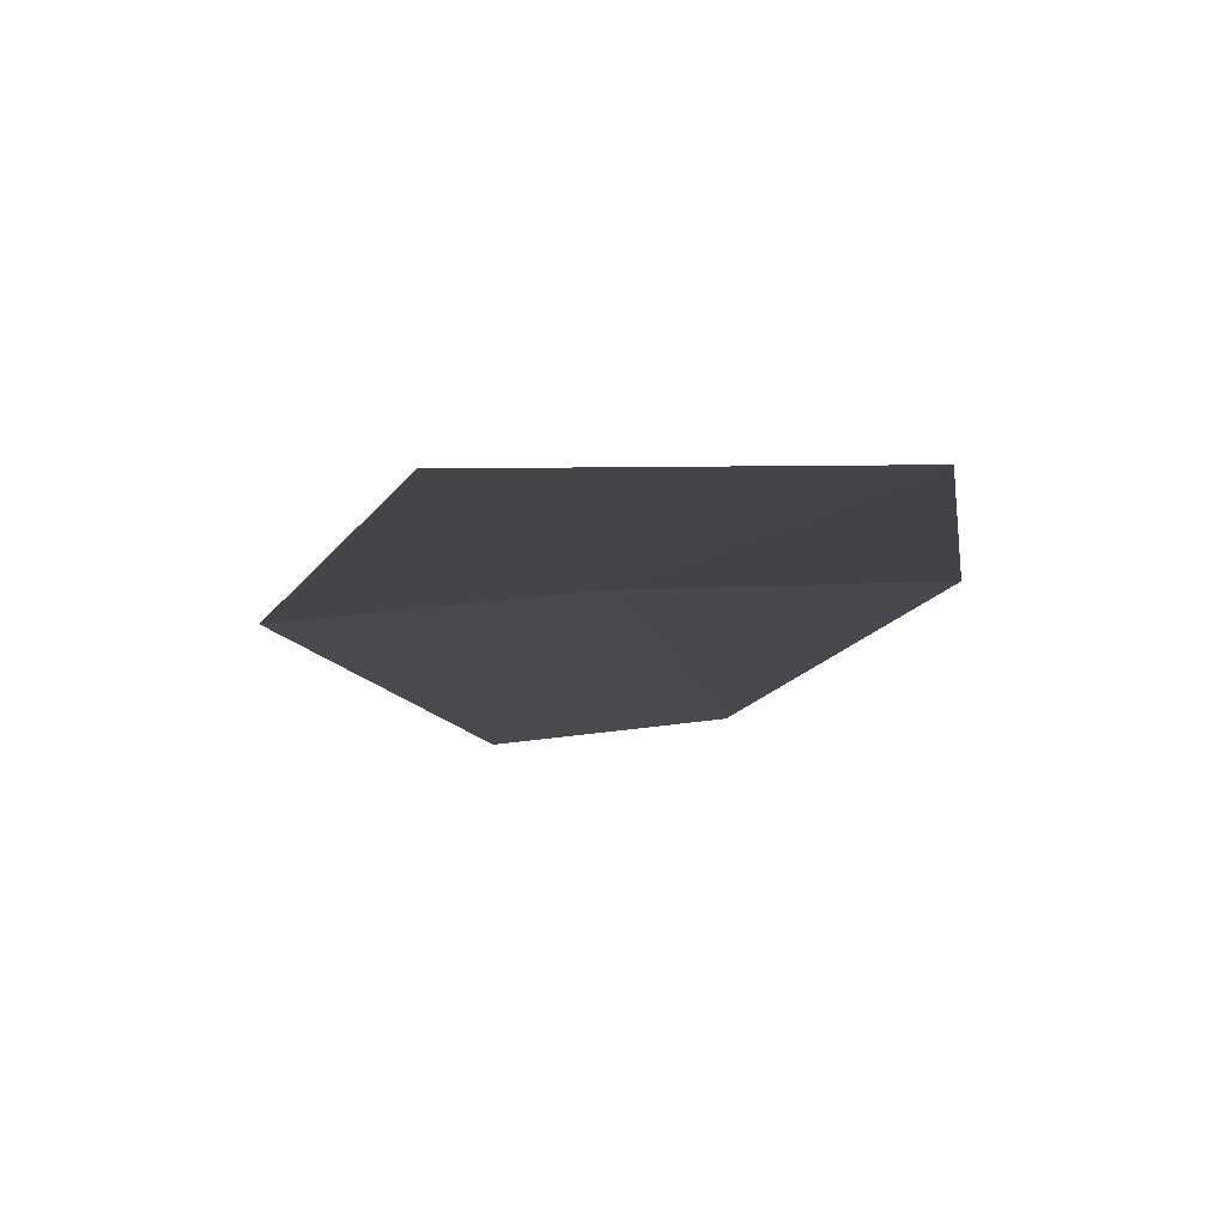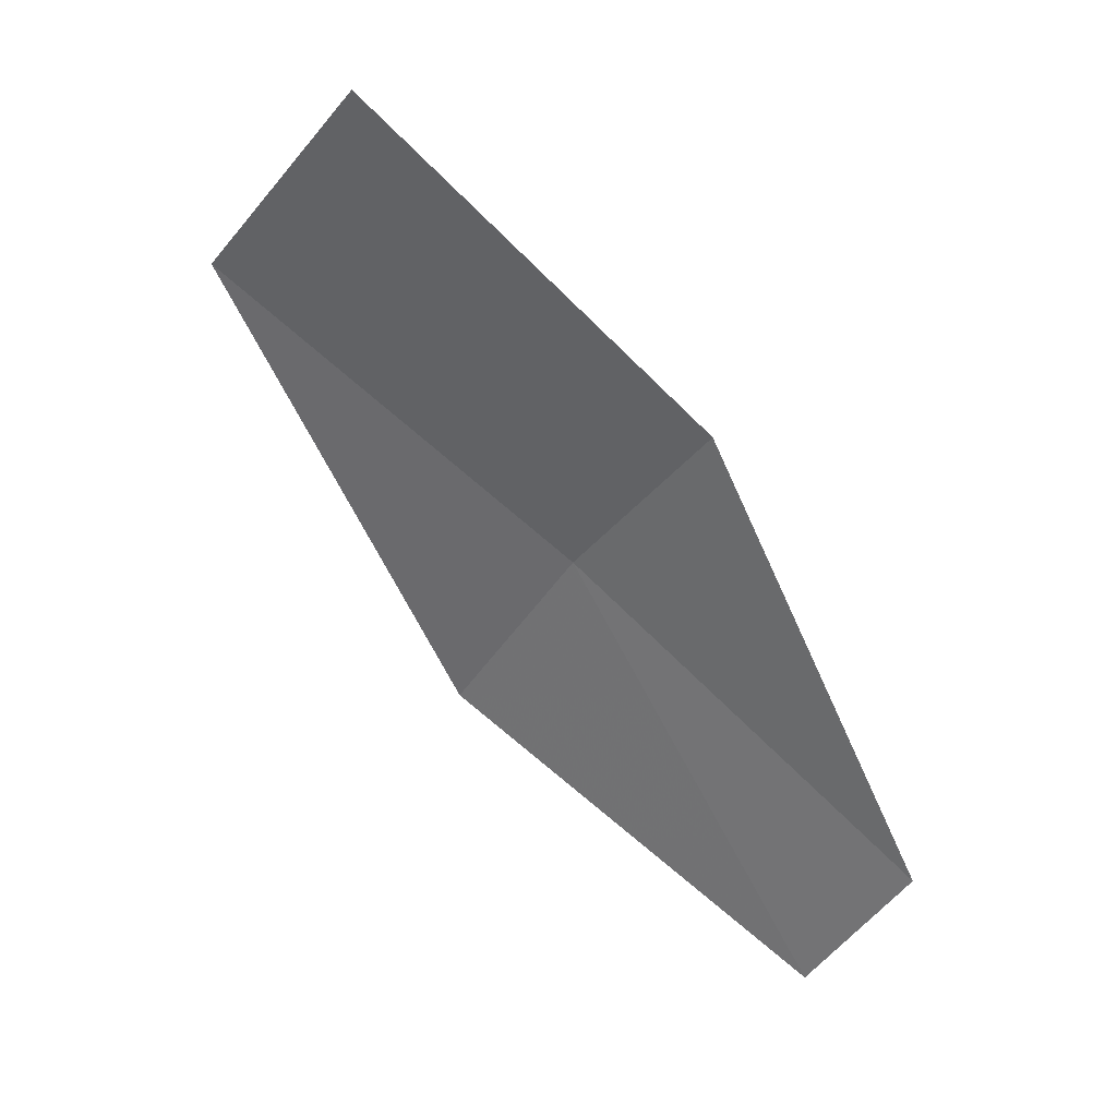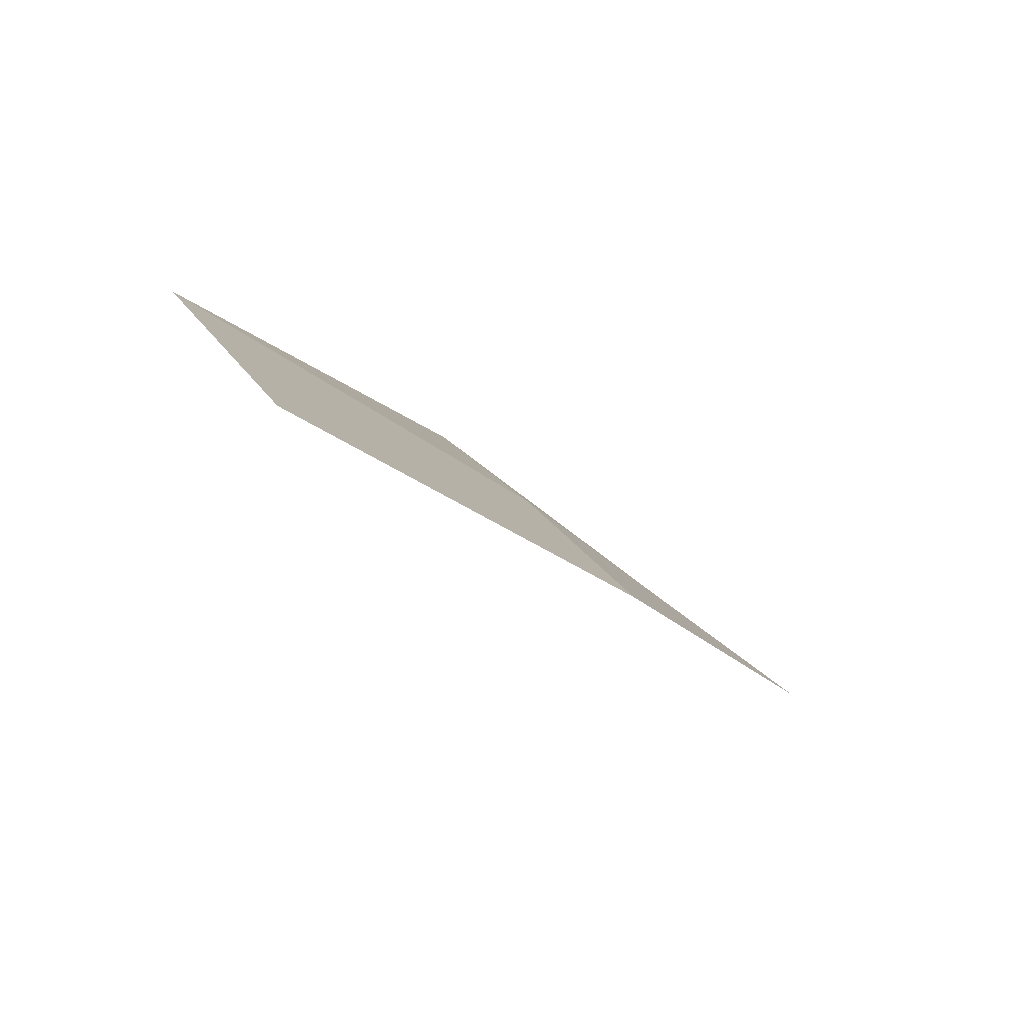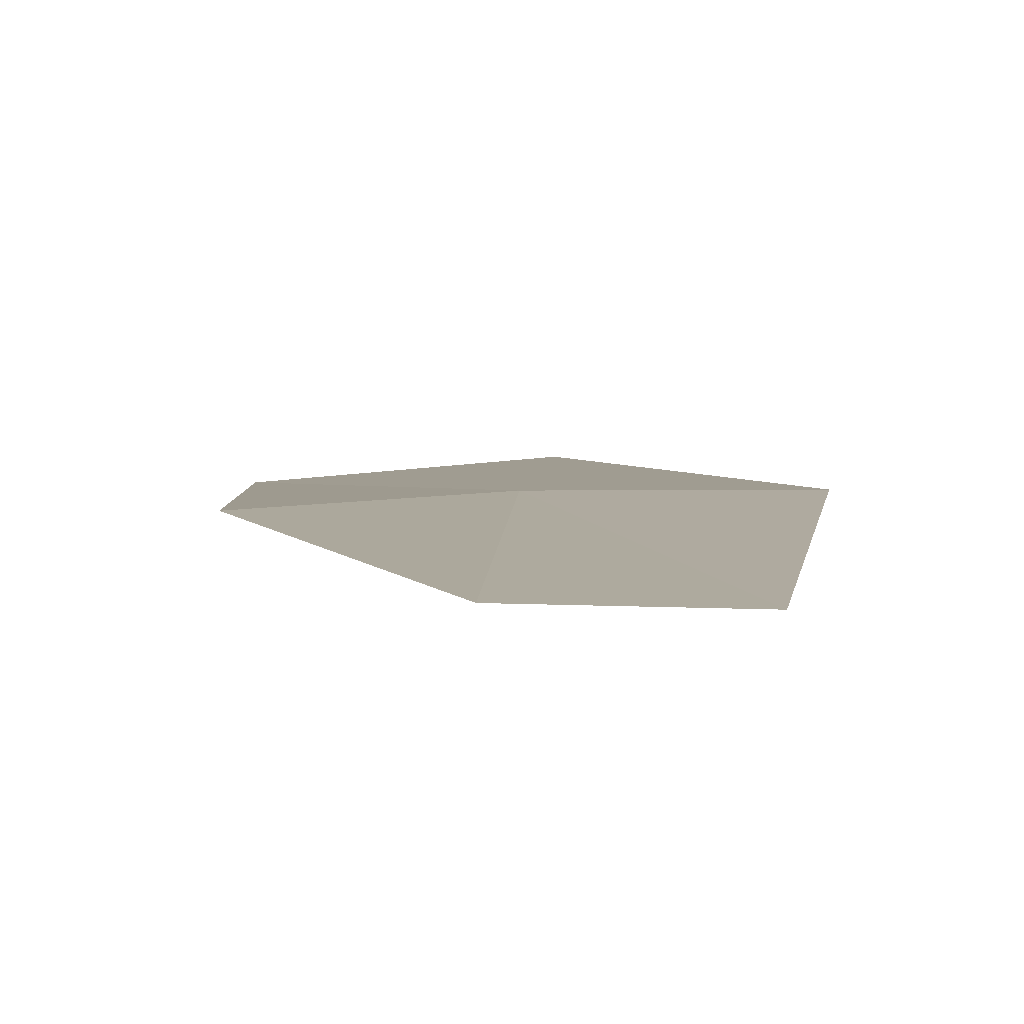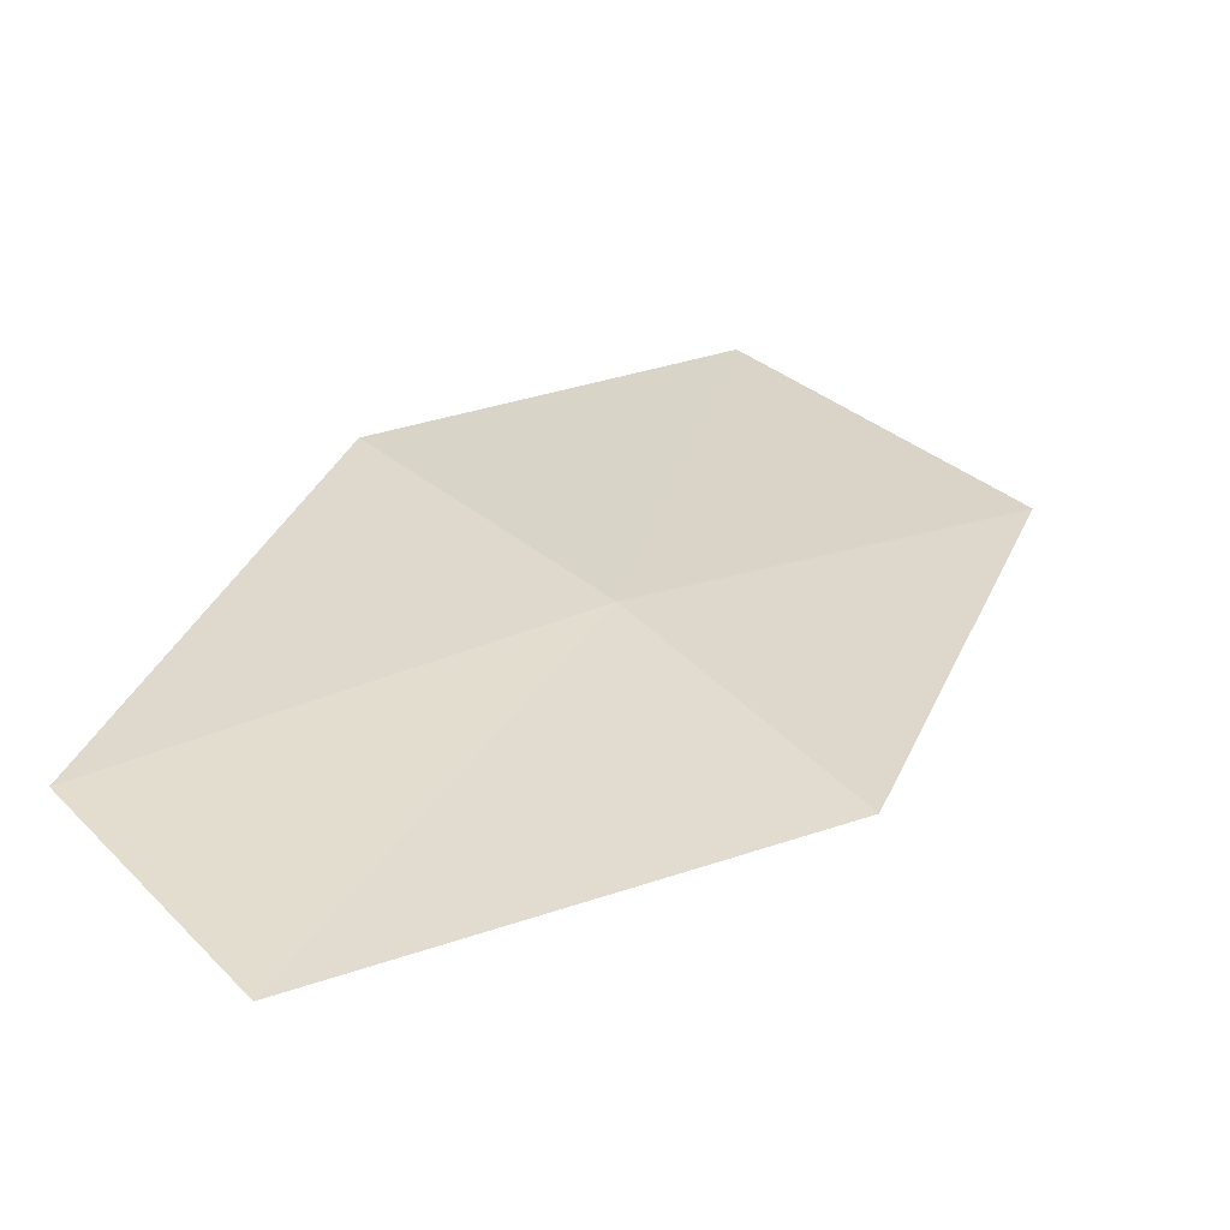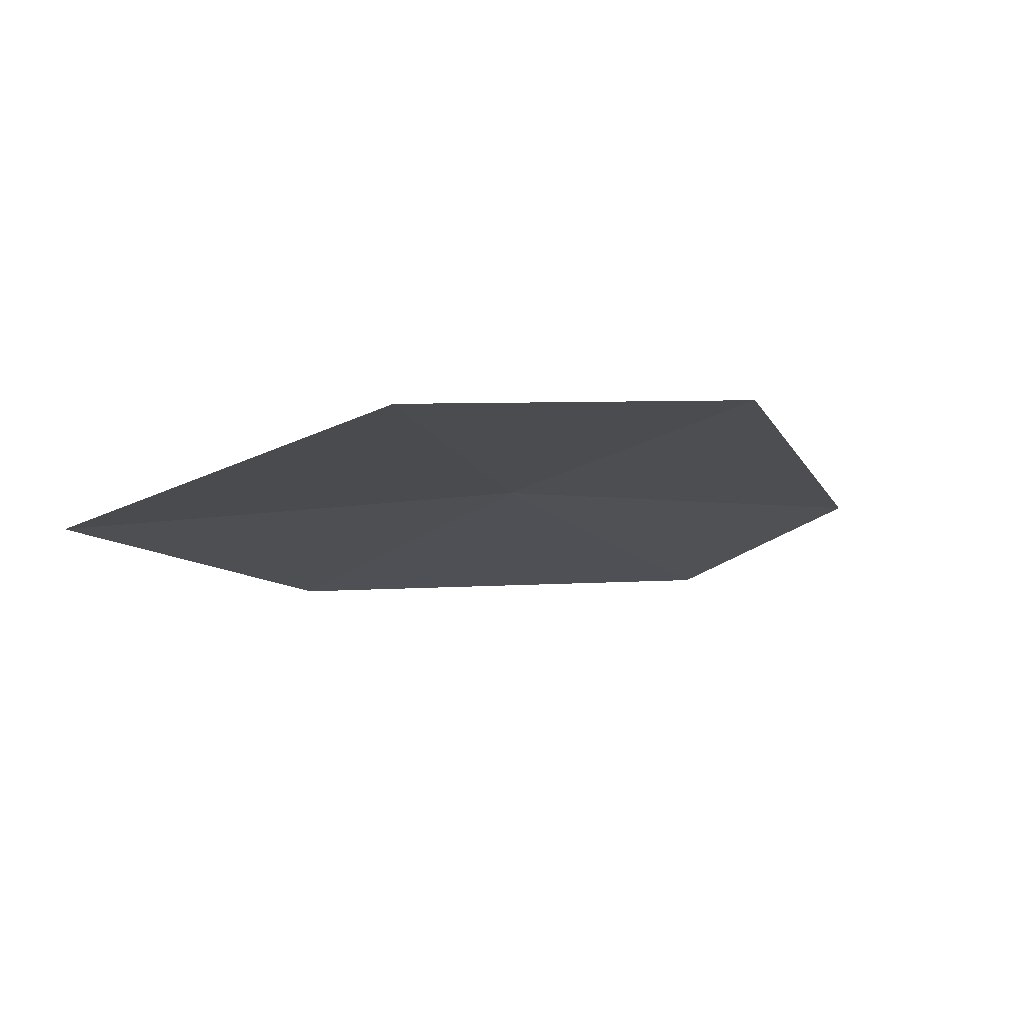
<metadata>
{"format":"obj","ext":"obj","renderer":"f3d","projection":"perspective","resolution":1024,"background":"white","views":[{"elev":-35.6,"azim":148.8,"up":"+Z"},{"elev":10.7,"azim":-136.6,"up":"+Y"},{"elev":69.4,"azim":-127.1,"up":"+Y"},{"elev":31.6,"azim":-40.3,"up":"+Z"},{"elev":50.0,"azim":4.1,"up":"+Z"},{"elev":-32.2,"azim":-178.8,"up":"+Z"}]}
</metadata>
<code>
v 36.38 20.98 3.871
v 36.44 21.39 3.669
v 36.64 21.24 3.683
v 36.21 21.11 3.861
v 36.12 20.71 4.026
v 36.54 20.83 3.88
v 36.24 20.59 4.032
f 1 3 2
f 1 2 4
f 1 4 5
f 1 6 3
f 1 7 6
f 1 5 7

</code>
